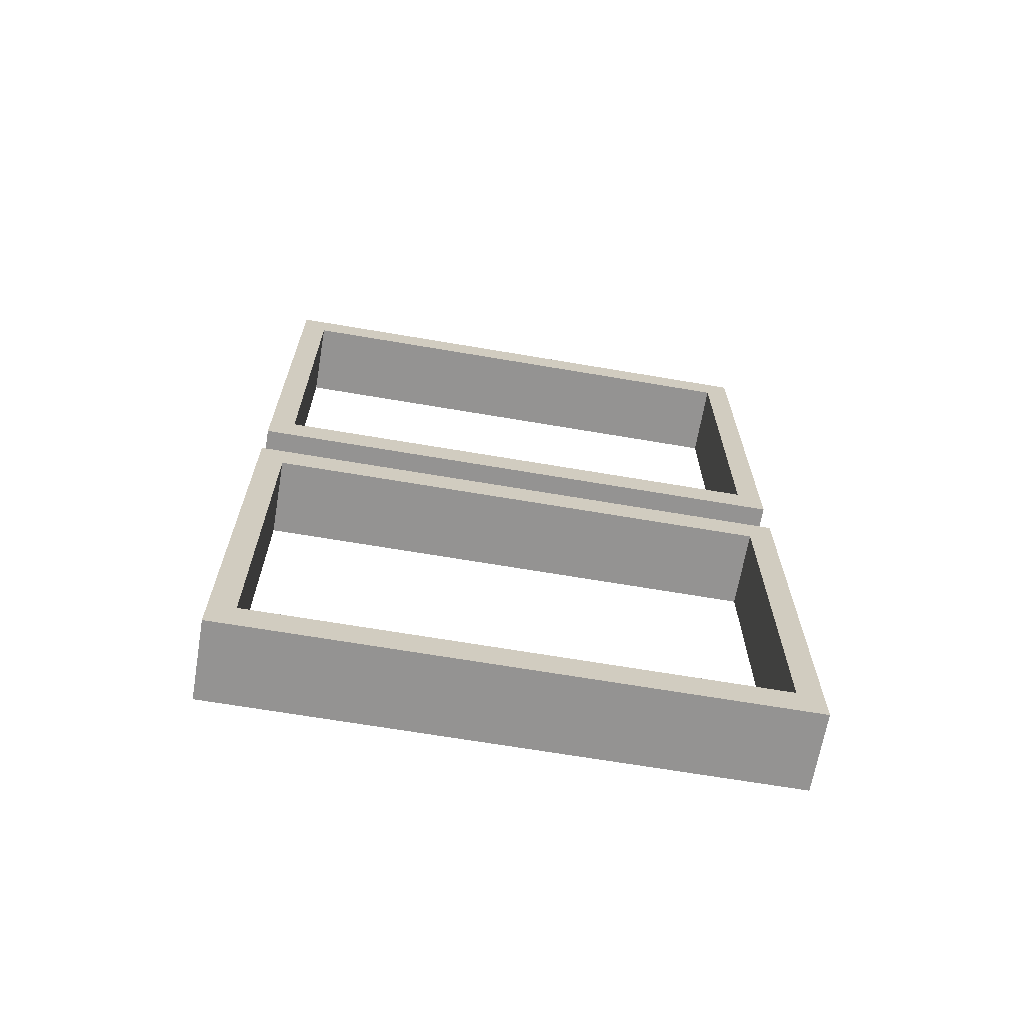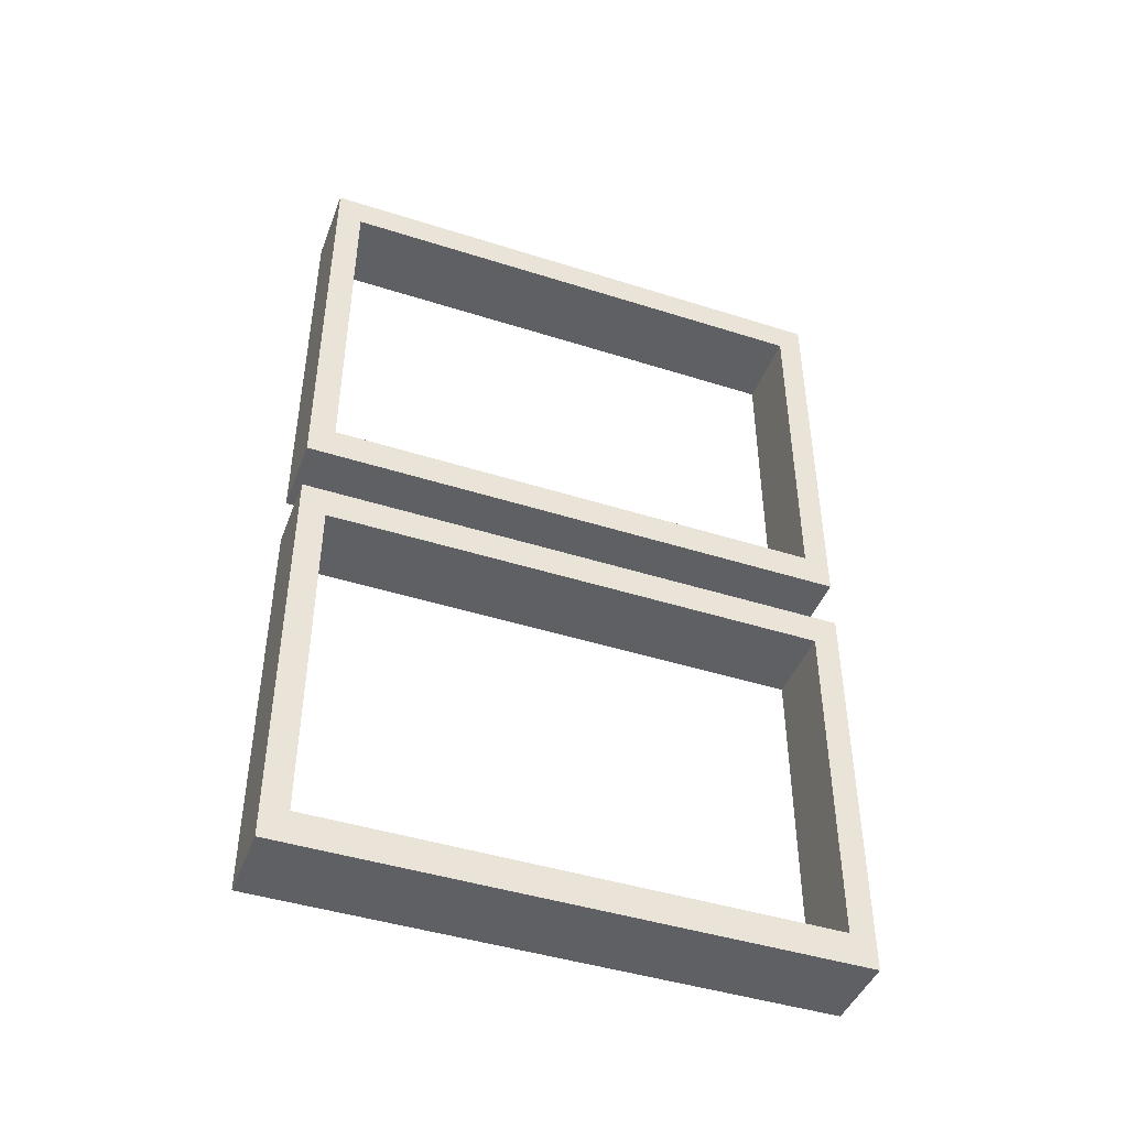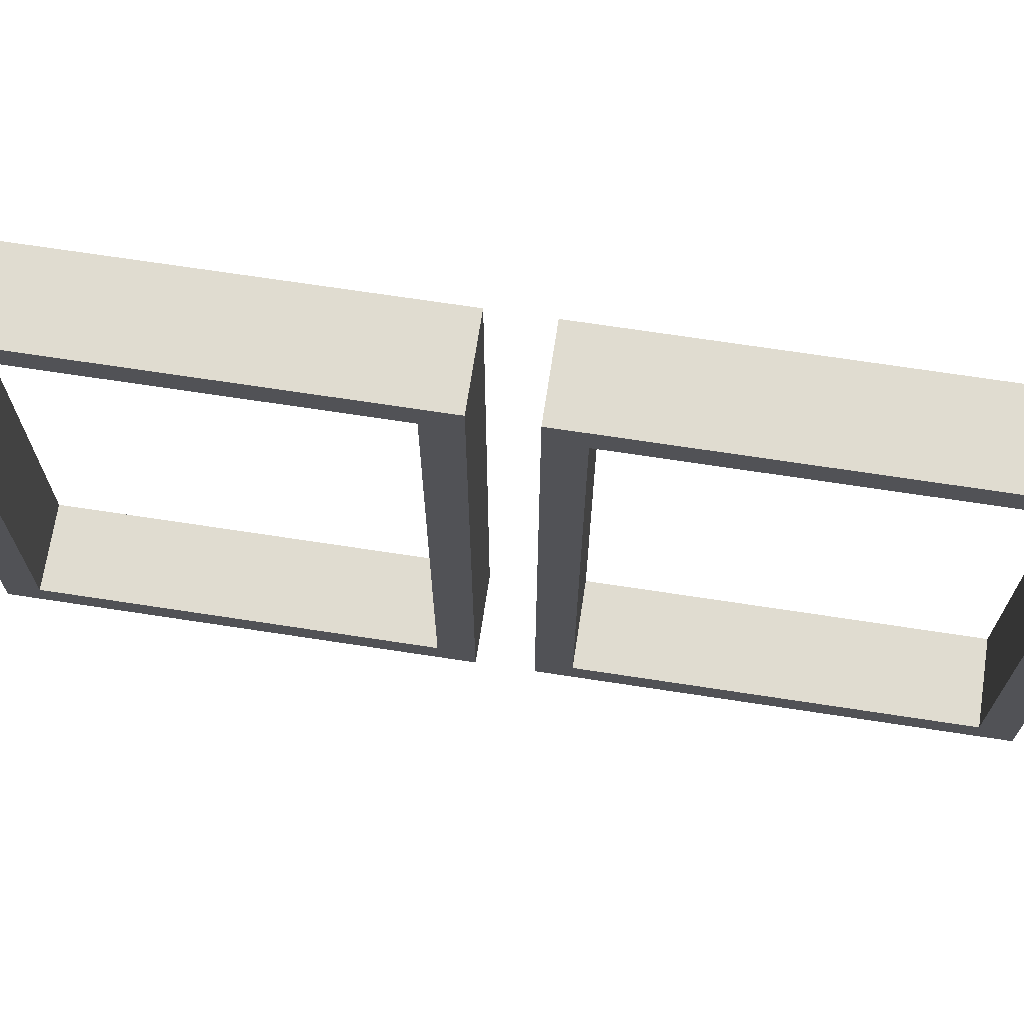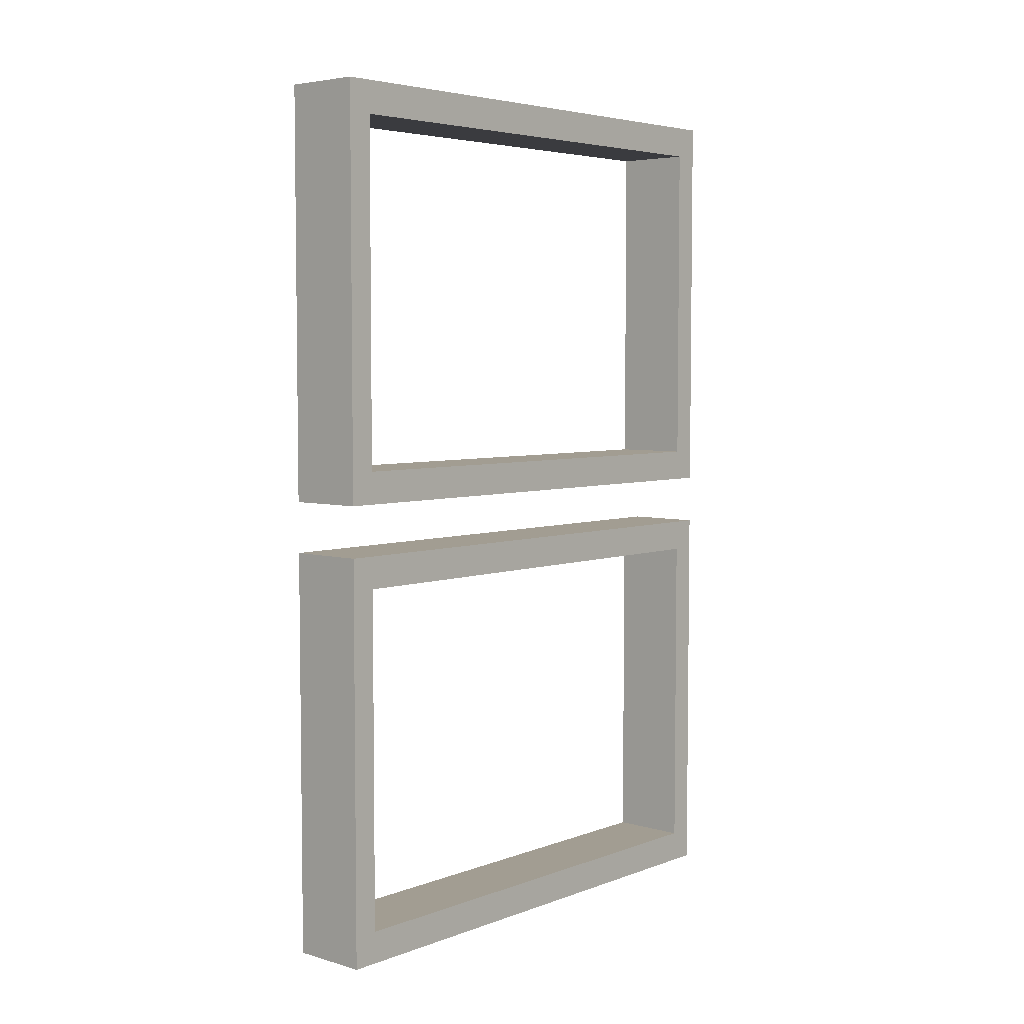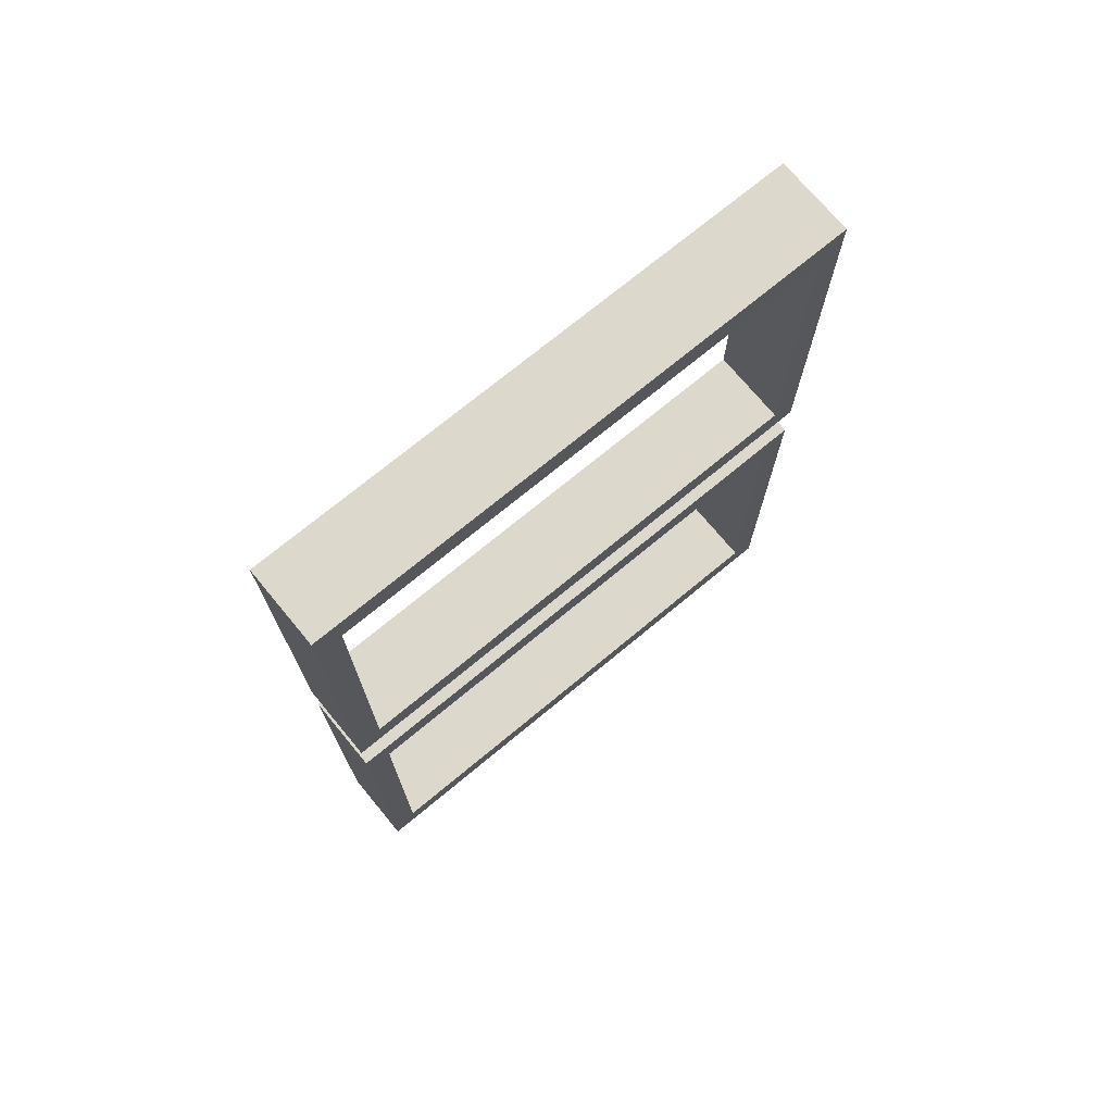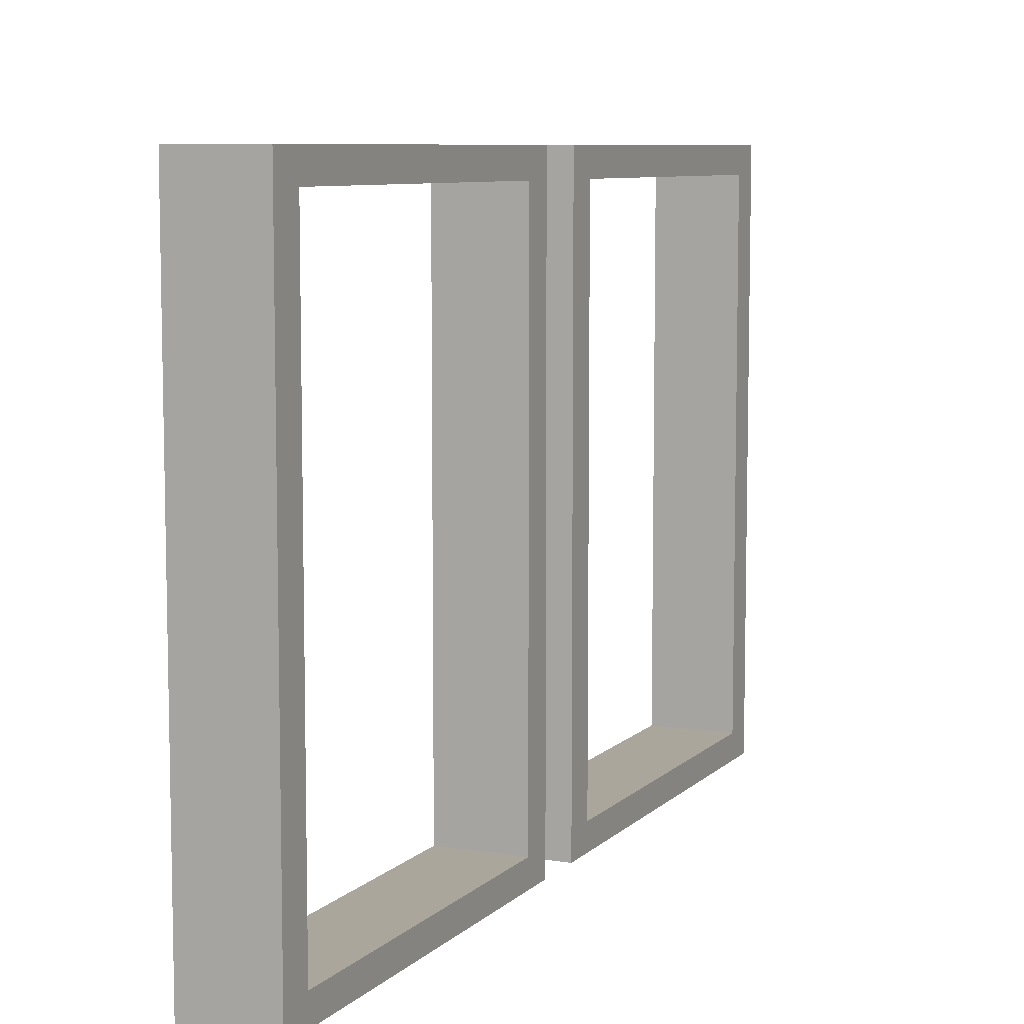
<metadata>
{"format":"obj","ext":"obj","renderer":"f3d","projection":"perspective","resolution":1024,"background":"white","views":[{"elev":-66.8,"azim":80.3,"up":"+Z"},{"elev":-44.5,"azim":-110.3,"up":"+Z"},{"elev":69.7,"azim":-81.3,"up":"+Y"},{"elev":4.9,"azim":-138.6,"up":"+Z"},{"elev":72.7,"azim":50.4,"up":"+Z"},{"elev":7.9,"azim":-155.9,"up":"+Y"}]}
</metadata>
<code>
v 2.158 -1.034 1.153
v 2.158 2.036 1.153
v 2.158 -1.034 -1.114
v 2.158 2.036 -1.114
v 2.594 -1.034 1.153
v 2.594 2.036 1.153
v 2.594 -1.034 -1.114
v 2.594 2.036 -1.114
v 2.594 -0.8918 0.9738
v 2.158 -0.8918 0.9738
v 2.594 -0.8918 -0.9349
v 2.158 -0.8918 -0.9349
v 2.594 1.894 0.9738
v 2.158 1.894 0.9738
v 2.594 1.894 -0.9349
v 2.158 1.894 -0.9349
v 2.594 1.793 -0.9349
f 1 10 3
f 4 7 3
f 7 11 5
f 6 1 5
f 7 1 3
f 4 6 8
f 17 15 16
f 15 8 6
f 16 2 4
f 9 12 10
f 14 15 13
f 10 13 9
f 1 2 14
f 10 12 3
f 1 14 10
f 4 8 7
f 7 8 17
f 11 9 5
f 7 17 11
f 6 2 1
f 7 5 1
f 4 2 6
f 16 12 17
f 12 11 17
f 6 5 9
f 6 9 13
f 15 17 8
f 6 13 15
f 4 3 12
f 16 14 2
f 4 12 16
f 9 11 12
f 14 16 15
f 10 14 13
v 2.158 -1.034 3.703
v 2.158 2.036 3.703
v 2.158 -1.034 1.436
v 2.158 2.036 1.436
v 2.594 -1.034 3.703
v 2.594 2.036 3.703
v 2.594 -1.034 1.436
v 2.594 2.036 1.436
v 2.594 -0.8918 3.524
v 2.158 -0.8918 3.524
v 2.594 -0.8918 1.615
v 2.158 -0.8918 1.615
v 2.594 1.894 3.524
v 2.158 1.894 3.524
v 2.594 1.894 1.615
v 2.158 1.894 1.615
v 2.594 1.793 1.615
f 18 27 20
f 21 24 20
f 24 28 22
f 23 18 22
f 24 18 20
f 21 23 25
f 34 32 33
f 32 25 23
f 33 19 21
f 26 29 27
f 31 32 30
f 27 30 26
f 18 19 31
f 27 29 20
f 18 31 27
f 21 25 24
f 24 25 34
f 28 26 22
f 24 34 28
f 23 19 18
f 24 22 18
f 21 19 23
f 33 29 34
f 29 28 34
f 23 22 26
f 23 26 30
f 32 34 25
f 23 30 32
f 21 20 29
f 33 31 19
f 21 29 33
f 26 28 29
f 31 33 32
f 27 31 30

</code>
